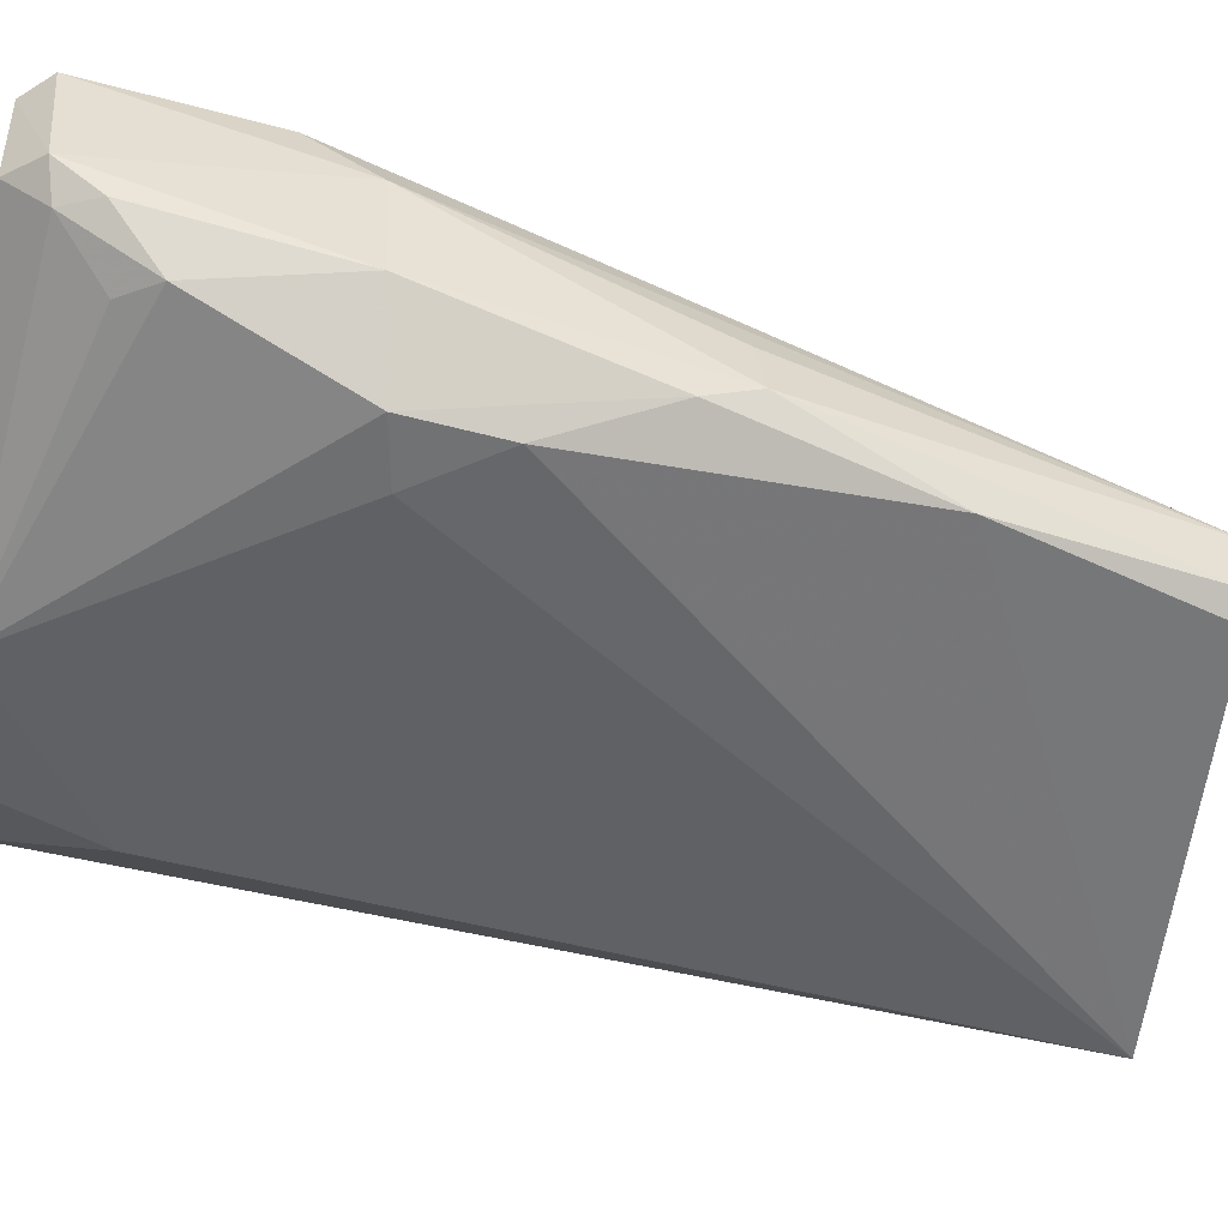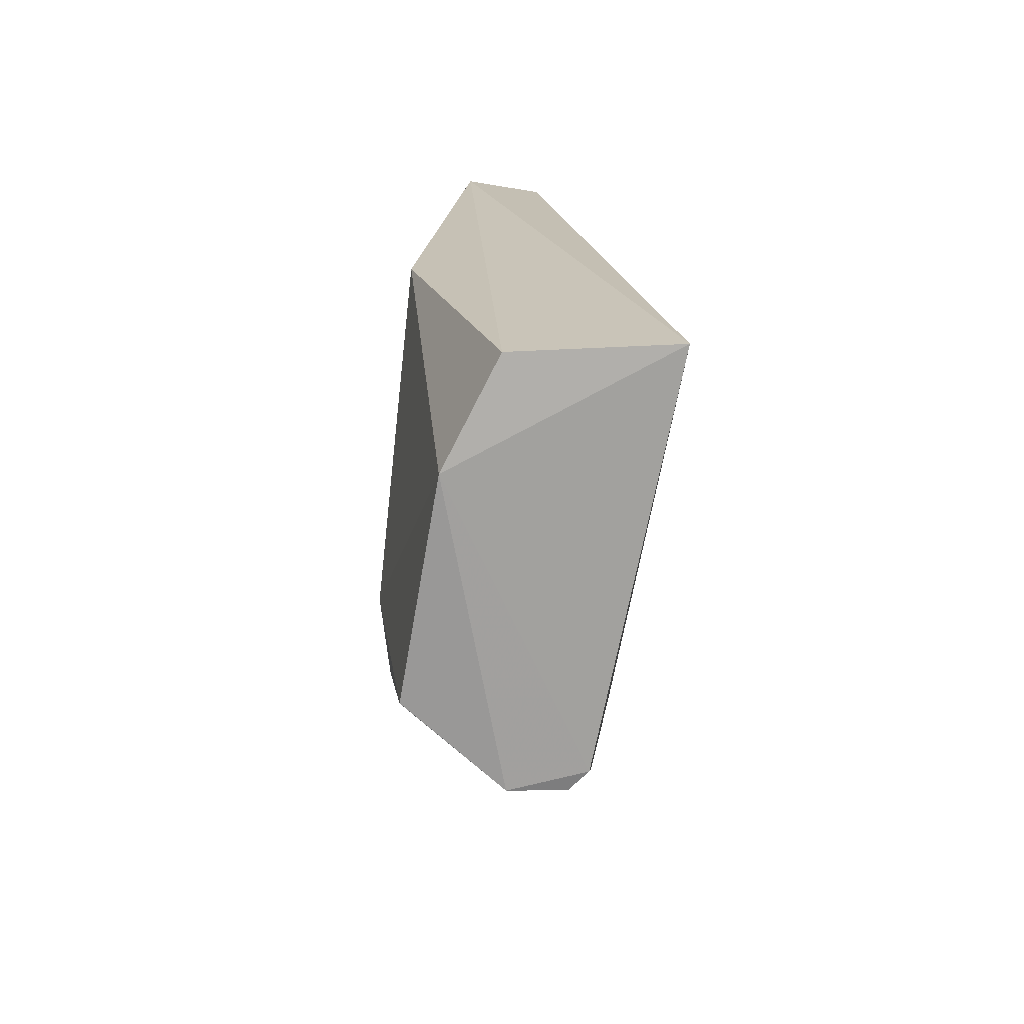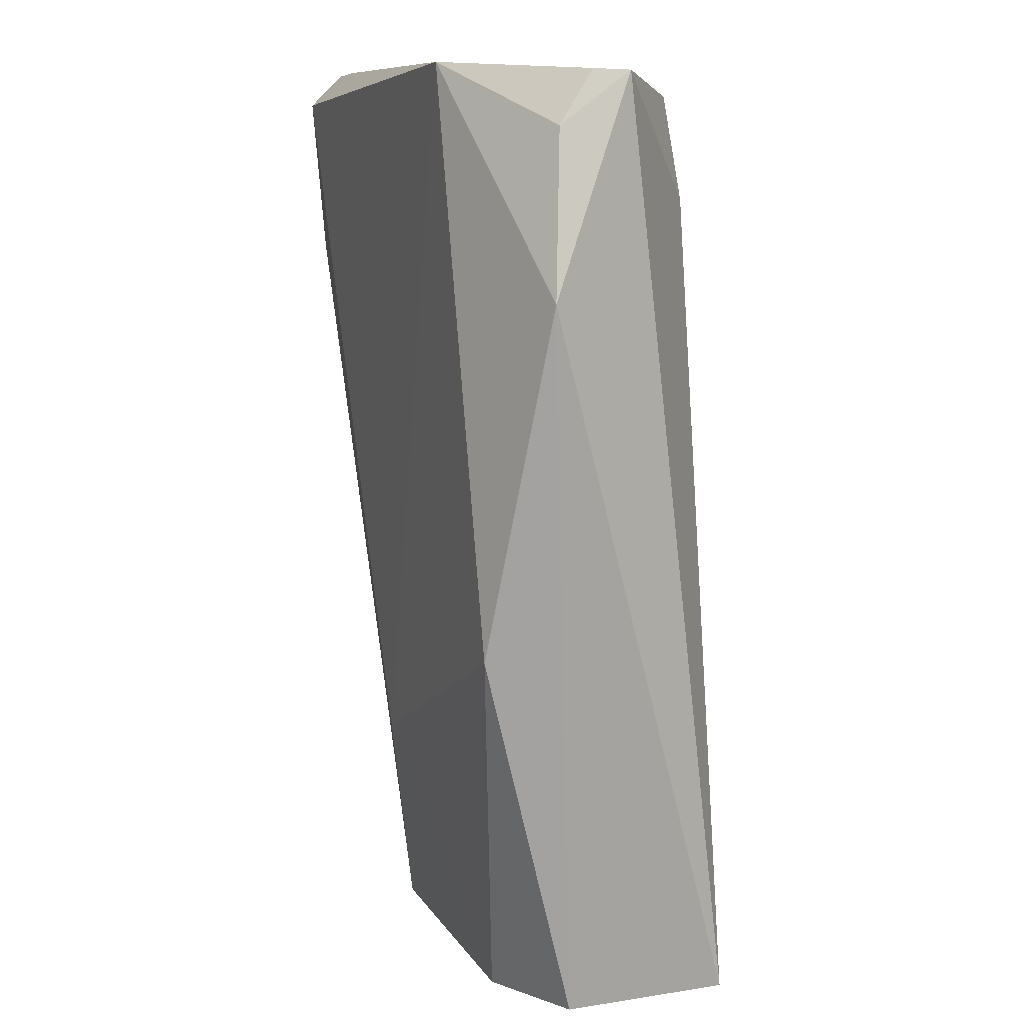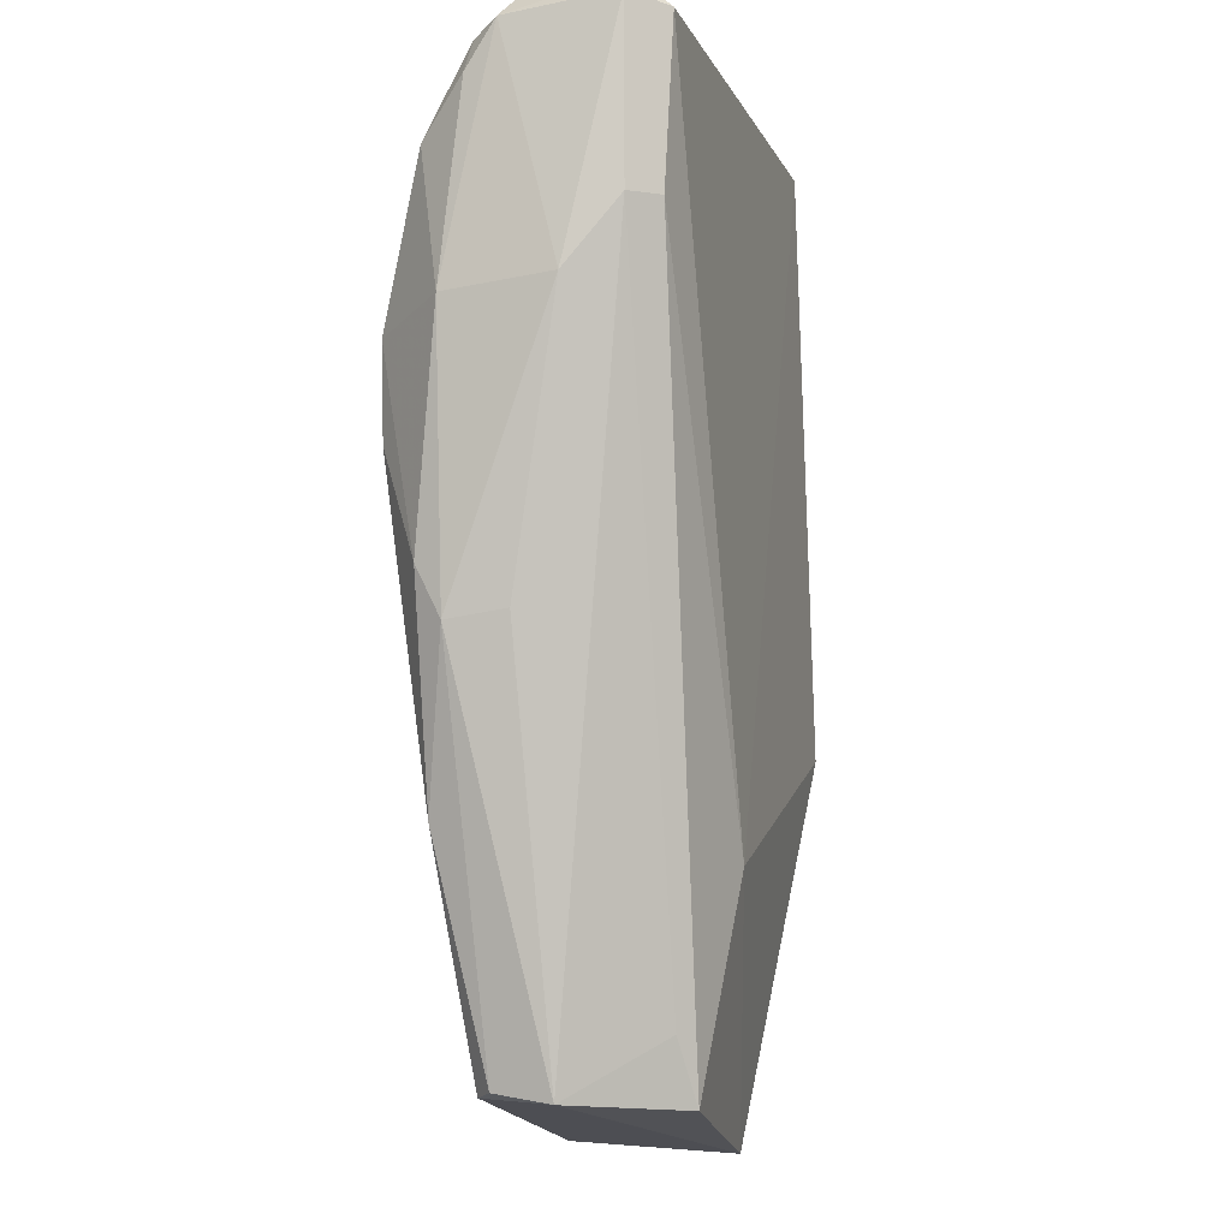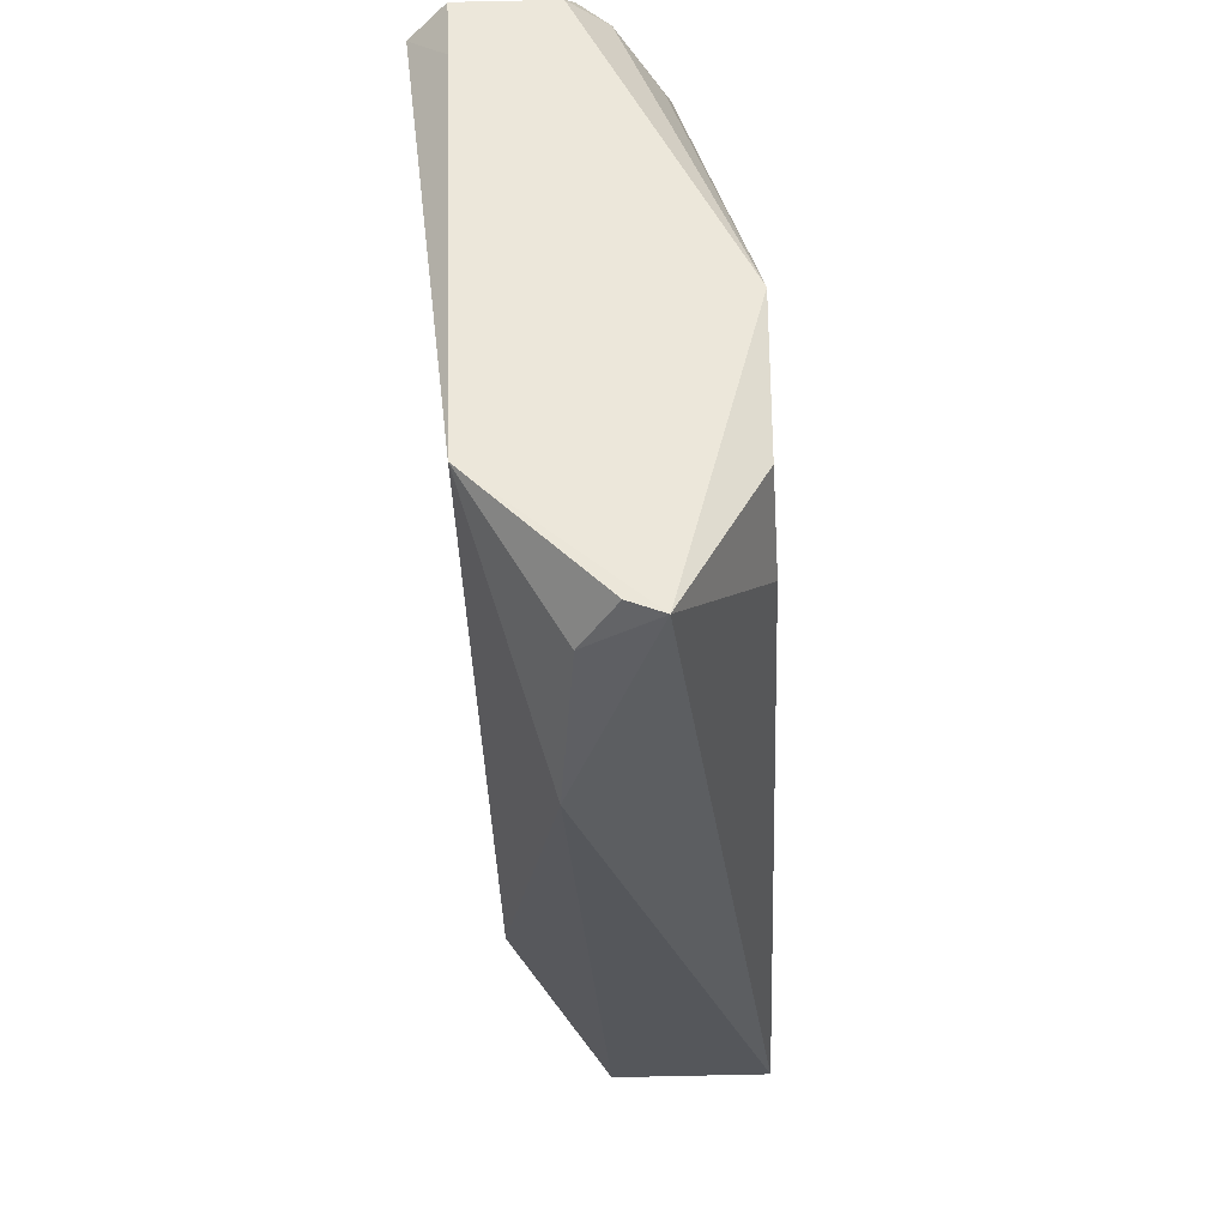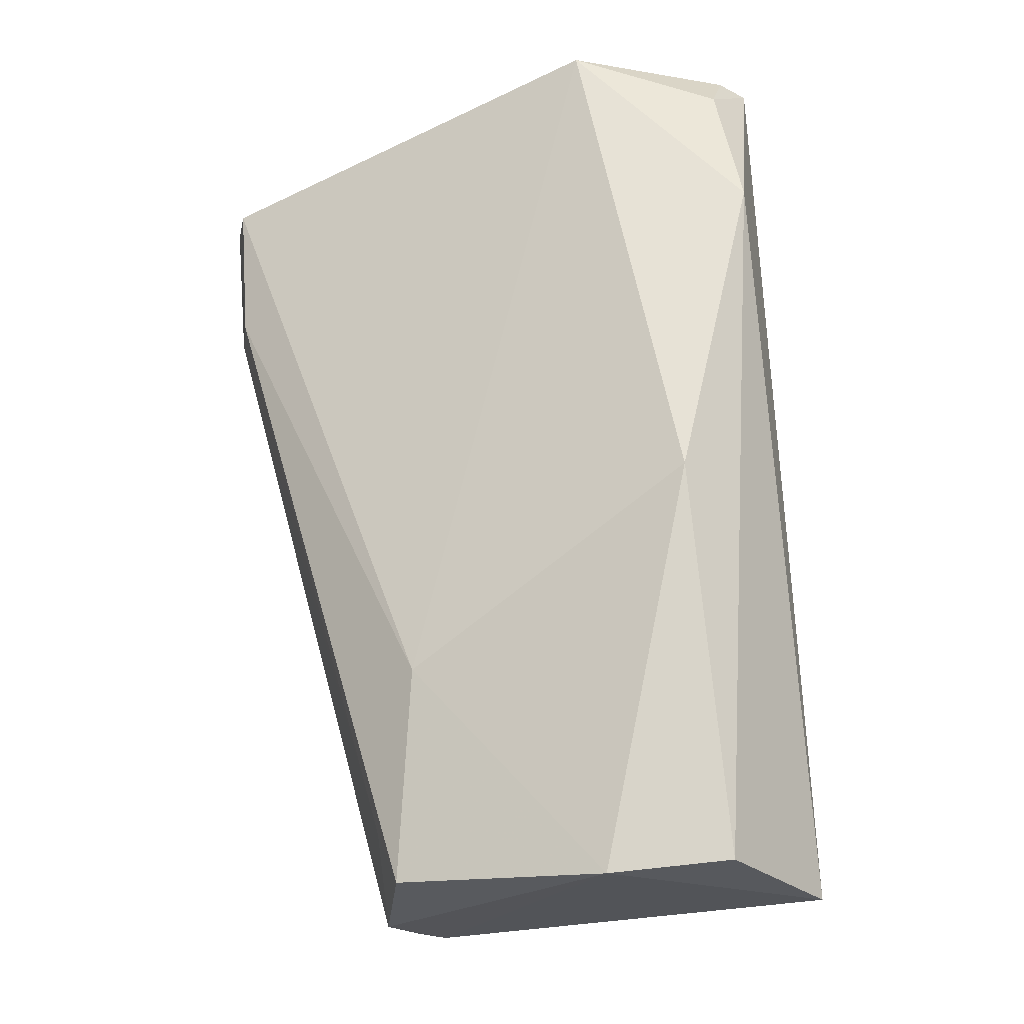
<metadata>
{"format":"obj","ext":"obj","renderer":"f3d","projection":"perspective","resolution":1024,"background":"white","views":[{"elev":-51.2,"azim":-99.5,"up":"+Z"},{"elev":-76.1,"azim":84.6,"up":"+Y"},{"elev":10.4,"azim":69.5,"up":"+Y"},{"elev":-13.7,"azim":-73.9,"up":"+Y"},{"elev":57.0,"azim":83.1,"up":"+Y"},{"elev":-31.7,"azim":29.9,"up":"+Y"}]}
</metadata>
<code>
v 0.05464 0.09072 0.02732
v 0.06266 0.006934 0.01786
v 0.05855 0.07902 0.00611
v 0.01799 0.06559 0.003048
v 0.01442 0.07307 0.02608
v 0.06445 0.007904 0.003757
v 0.01366 0.09013 0.01538
v 0.06945 0.07111 0.02209
v 0.03644 0.02722 0.02625
v 0.02355 0.06461 0.002632
v 0.04187 0.08954 0.004798
v 0.01367 0.08741 0.02708
v 0.01243 0.06666 0.009377
v 0.06727 0.08988 0.01474
v 0.06385 0.04013 0.02635
v 0.02685 0.009096 0.0142
v 0.01888 0.05745 0.002971
v 0.01396 0.07916 0.007387
v 0.01315 0.09038 0.02385
v 0.01095 0.08797 0.02403
v 0.06638 0.08542 0.02065
v 0.05531 0.08789 0.006348
v 0.05296 0.00633 0.02177
v 0.03351 0.00884 0.02331
v 0.01206 0.06722 0.01881
v 0.02886 0.009776 0.007656
v 0.01634 0.0475 0.006578
v 0.01293 0.08647 0.0118
v 0.01867 0.0906 0.02425
v 0.01083 0.08713 0.01434
v 0.06593 0.09002 0.01755
v 0.01247 0.07293 0.02364
v 0.02172 0.02922 0.006072
v 0.0165 0.0431 0.008692
v 0.01635 0.08238 0.008209
v 0.01146 0.08332 0.01158
v 0.03079 0.01424 0.02231
v 0.027 0.01003 0.009208
v 0.017 0.04378 0.01377
f 8 2 6
f 11 10 4
f 11 3 6
f 11 6 10
f 12 9 1
f 12 5 9
f 14 11 1
f 14 8 6
f 14 6 3
f 15 8 1
f 15 1 9
f 15 2 8
f 17 10 6
f 17 4 10
f 18 11 4
f 18 4 13
f 20 5 12
f 20 12 19
f 21 1 8
f 21 8 14
f 22 14 3
f 22 3 11
f 22 11 14
f 23 15 9
f 23 2 15
f 23 6 2
f 24 9 5
f 24 23 9
f 24 16 23
f 26 23 16
f 26 6 23
f 27 13 4
f 27 4 17
f 28 7 11
f 29 19 12
f 29 12 1
f 29 7 19
f 29 11 7
f 29 1 11
f 30 20 19
f 30 19 7
f 30 7 28
f 30 25 20
f 30 13 25
f 31 21 14
f 31 14 1
f 31 1 21
f 32 25 16
f 32 5 20
f 32 20 25
f 33 17 6
f 33 6 26
f 33 27 17
f 34 25 13
f 34 13 27
f 34 27 33
f 35 28 11
f 35 11 18
f 35 18 28
f 36 30 28
f 36 28 18
f 36 18 13
f 36 13 30
f 37 24 5
f 37 5 32
f 37 32 16
f 37 16 24
f 38 33 26
f 38 26 16
f 38 34 33
f 38 16 34
f 39 34 16
f 39 16 25
f 39 25 34

</code>
